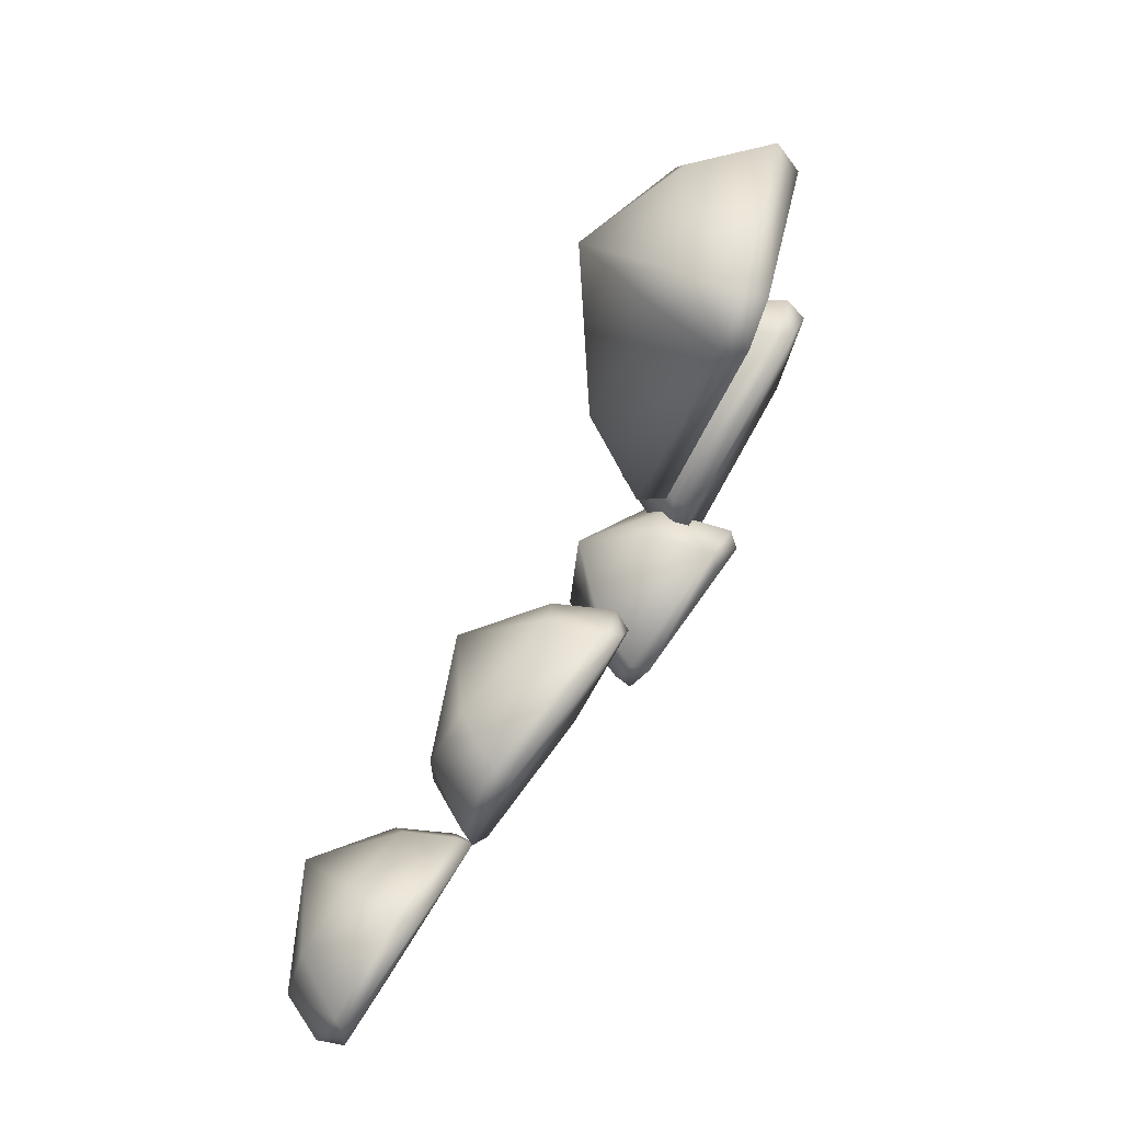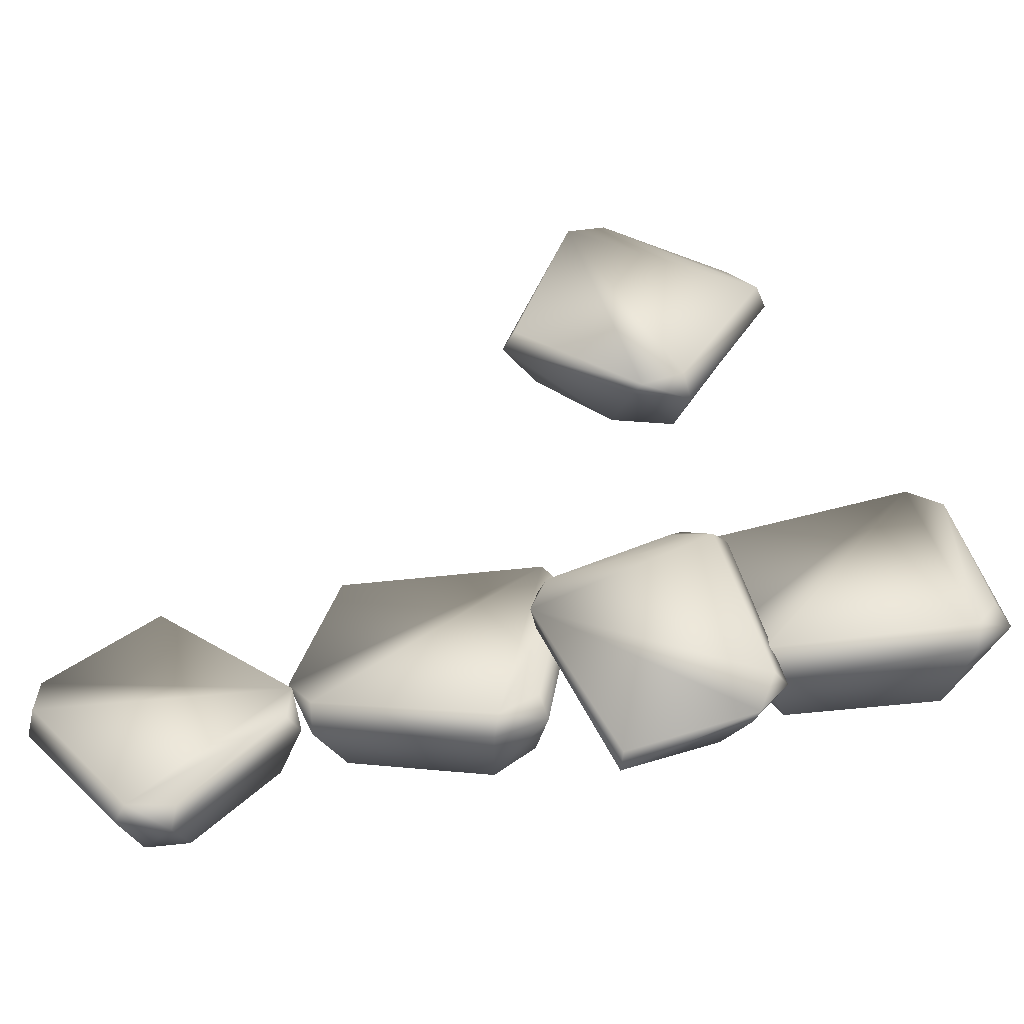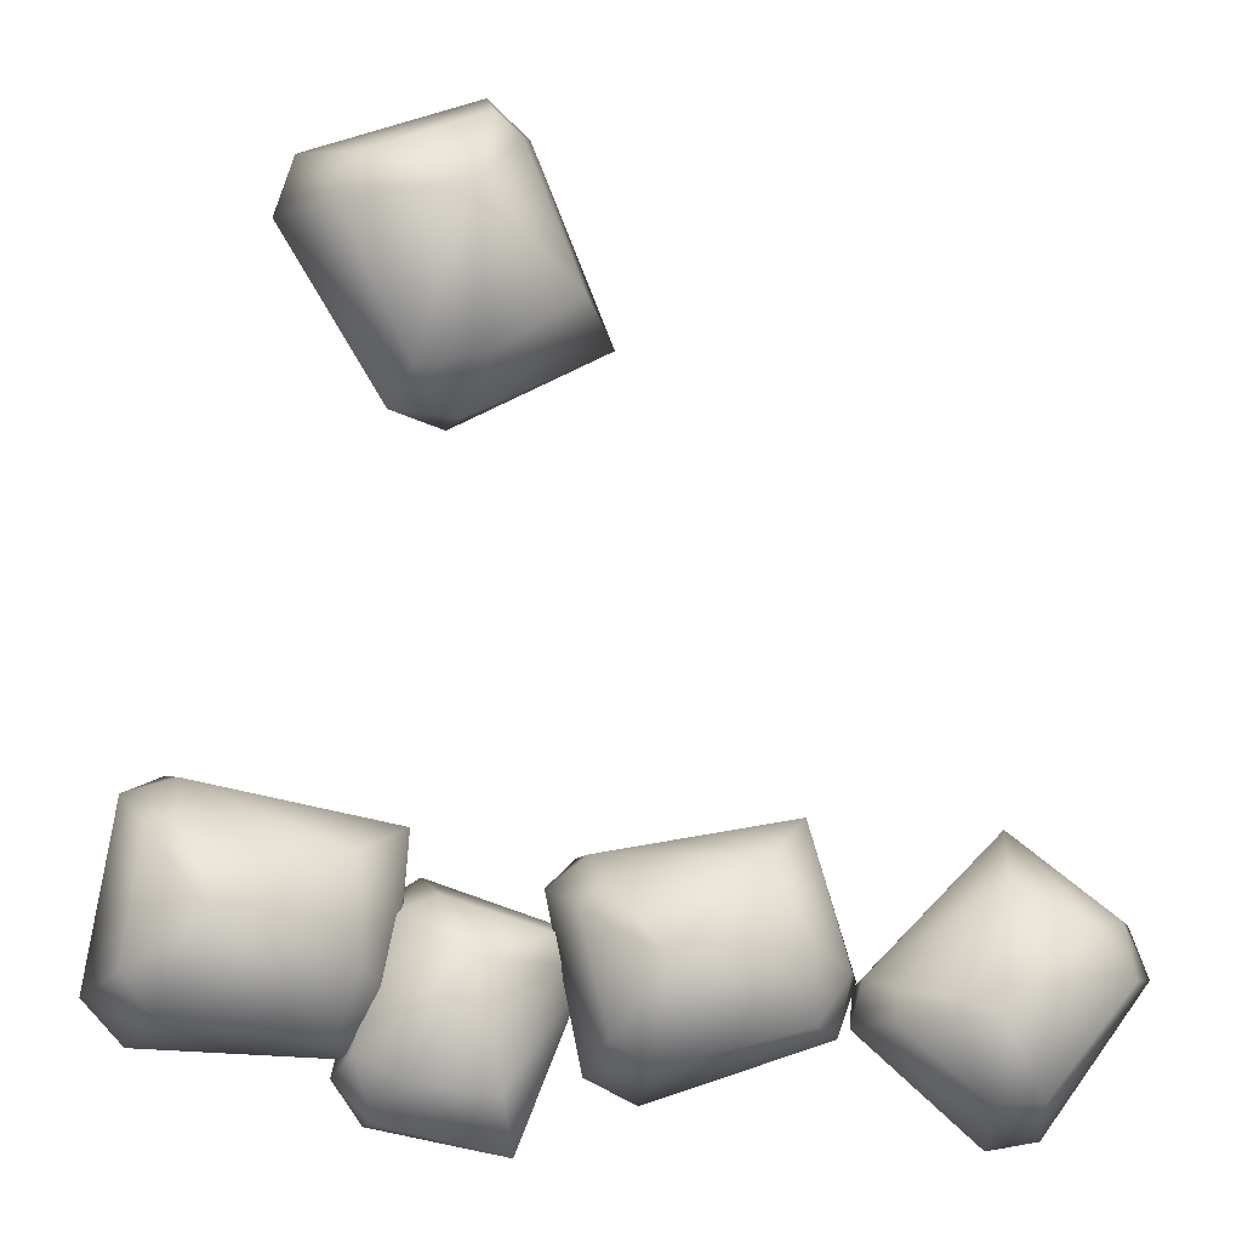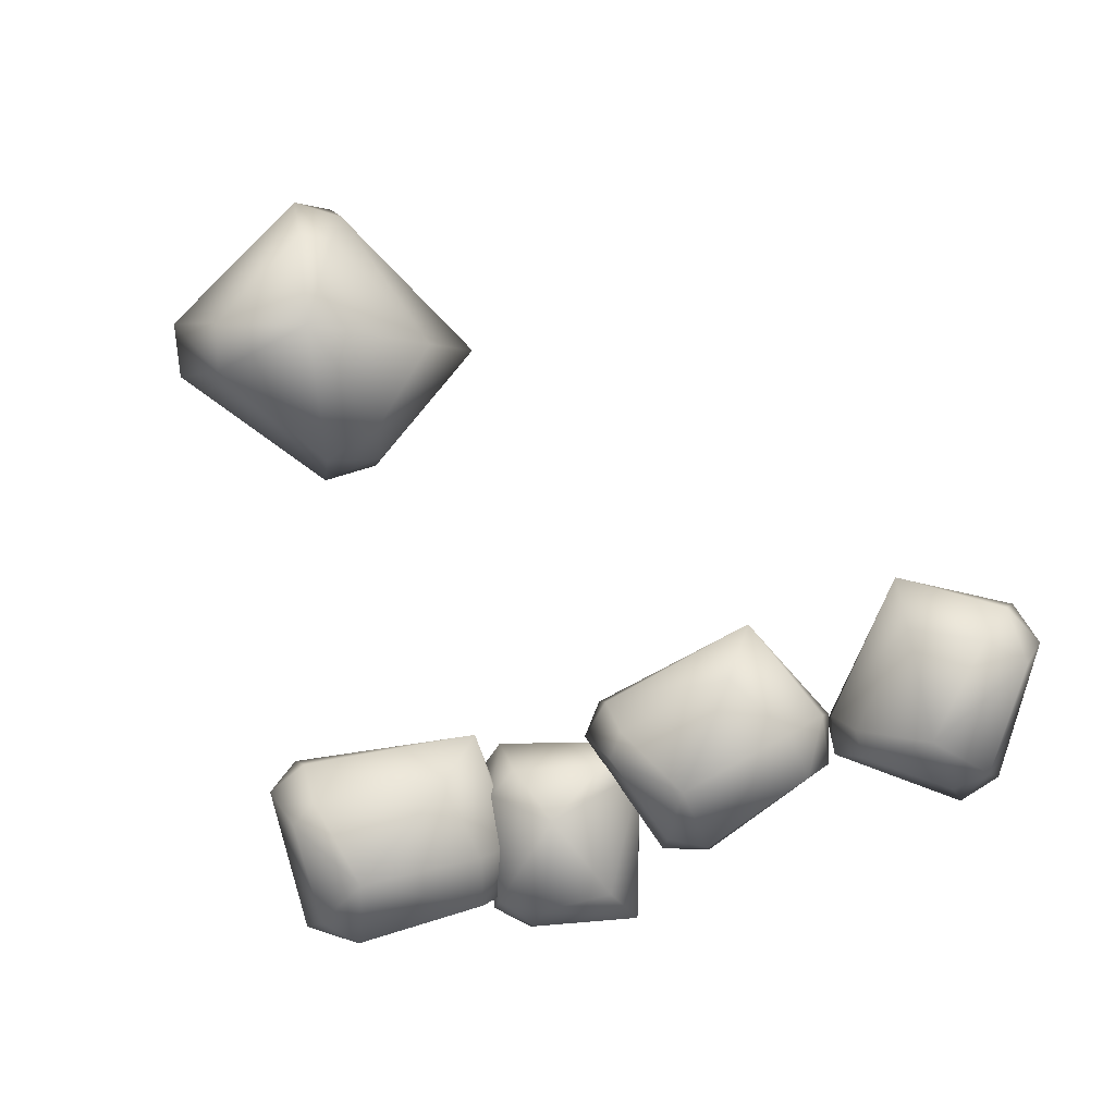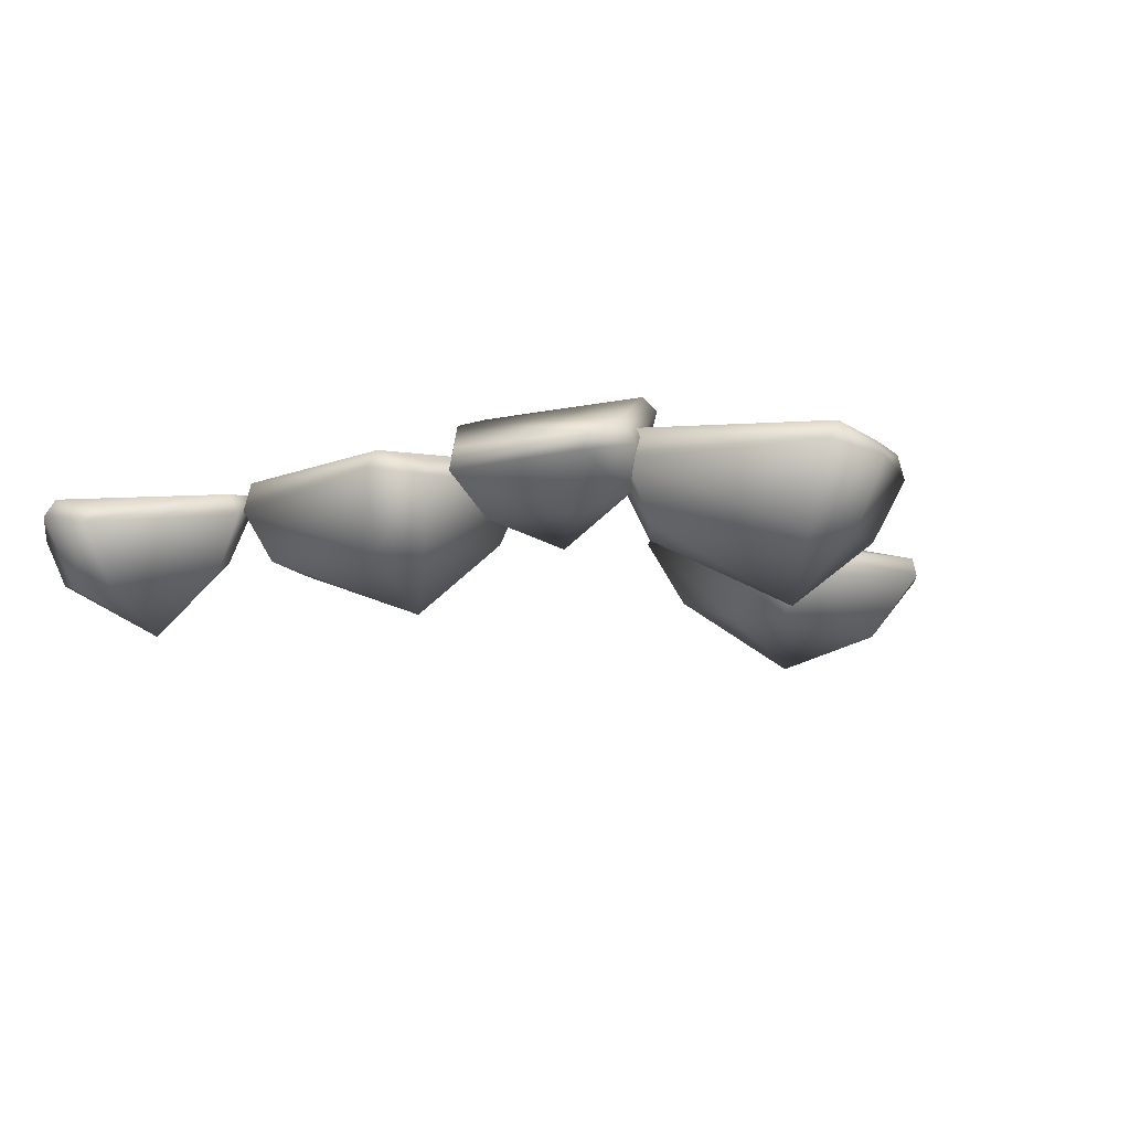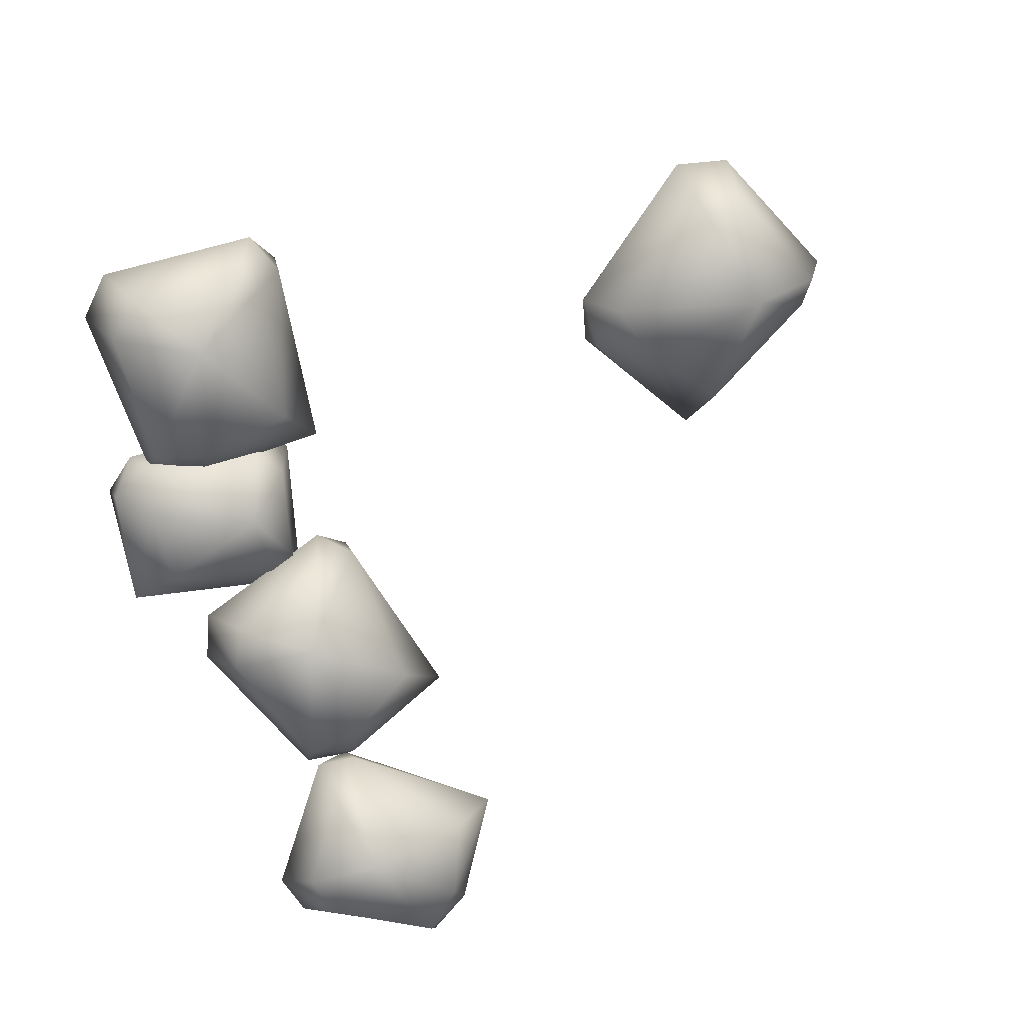
<metadata>
{"format":"obj","ext":"obj","renderer":"f3d","projection":"perspective","resolution":1024,"background":"white","views":[{"elev":67.6,"azim":122.5,"up":"+Z"},{"elev":-61.1,"azim":-171.2,"up":"+Z"},{"elev":1.5,"azim":-3.0,"up":"+Z"},{"elev":-66.1,"azim":23.2,"up":"+Y"},{"elev":-13.5,"azim":-155.5,"up":"+Y"},{"elev":-75.9,"azim":-65.9,"up":"+Y"}]}
</metadata>
<code>
g NewMesh_tris_200
v -9.34 4.887 44.01
v -8.837 8.768 44.33
v -5.984 2.91 35.37
v -11.88 -1.554 41.02
v -10.99 0.6751 32.17
v -4.255 7.039 32.62
v -15.21 0.09097 31.41
v -12.73 4.155 28.8
v -16.63 2.916 29.25
v -19.08 0.1054 39.95
v -21.56 4.648 42.97
v -17.99 1.184 42.72
v -11.88 -1.554 41.02
v -10.91 4.046 45.35
v -11.26 8.37 46.58
v -9.34 4.887 44.01
v -15.21 0.09097 31.41
v -16.63 2.916 29.25
v -22.77 4.311 39.51
v -8.837 8.768 44.33
v -16.63 2.916 29.25
v -16.39 4.968 29.27
v -22.77 4.311 39.51
v -13.51 5.075 28.16
v -9.502 10.01 44.77
v -22.38 5.71 39.87
v -21.56 4.648 42.97
v -12.05 9.531 45.71
v -11.26 8.37 46.58
v -5.254 8.288 32.46
v -4.255 7.039 32.62
v -12.73 4.155 28.8
v -20.57 5.927 42.61
v -11.26 8.37 46.58
v -8.837 8.768 44.33
v -11.26 8.37 46.58
v -7.44 2.672 -0.5499
v -6.044 5.332 -1.812
v -10.53 -1.065 -6.806
v -12 -1.353 0.6306
v -15.56 -1.084 -6.15
v -9.975 0.9455 -10.61
v -18.49 0.0646 -4.777
v -17.45 1.747 -8.773
v -19.73 2.431 -6.534
v -16.22 2.561 2.252
v -14.94 7.184 3.702
v -13.9 3.235 3.259
v -12 -1.353 0.6306
v -7.834 2.828 1.208
v -6.343 6.249 0.7222
v -7.44 2.672 -0.5499
v -18.49 0.0646 -4.777
v -19.73 2.431 -6.534
v -17.51 7.021 2.057
v -6.044 5.332 -1.812
v -19.73 2.431 -6.534
v -19.08 3.83 -7.287
v -17.51 7.021 2.057
v -18 2.651 -9.176
v -5.889 6.546 -1.672
v -16.76 7.927 1.68
v -14.94 7.184 3.702
v -6.956 7.306 0.09939
v -6.343 6.249 0.7222
v -10.32 2.228 -10.73
v -9.975 0.9455 -10.61
v -17.45 1.747 -8.773
v -14.26 7.682 2.656
v -6.343 6.249 0.7222
v -6.044 5.332 -1.812
v -6.343 6.249 0.7222
v -5.133 0.7947 4.264
v -5.801 4.274 5.229
v 3.622 -0.2171 5.62
v -2.049 -4.428 0.8049
v 5.967 -1.232 0.5002
v 5.953 3.774 7.215
v 6.015 -1.158 -3.361
v 8.357 2.664 -1.096
v 7.427 1.925 -4.579
v -2.495 -1.883 -5.416
v -6.239 2.185 -6.559
v -4.989 -1.406 -3.919
v -2.049 -4.428 0.8049
v -6.53 0.01762 3
v -8.228 3.882 3.414
v -5.133 0.7947 4.264
v 6.015 -1.158 -3.361
v 7.427 1.925 -4.579
v -3.221 2.506 -8.179
v -5.801 4.274 5.229
v 7.427 1.925 -4.579
v 7.205 3.788 -4.111
v -3.221 2.506 -8.179
v 8.702 3.698 -1.762
v -6.465 5.438 4.871
v -3.655 3.7 -7.612
v -6.239 2.185 -6.559
v -7.707 5.17 2.738
v -8.228 3.882 3.414
v 5.784 5.071 6.475
v 5.953 3.774 7.215
v 8.357 2.664 -1.096
v -5.888 3.298 -5.591
v -8.228 3.882 3.414
v -5.801 4.274 5.229
v -8.228 3.882 3.414
v 10.37 -0.4822 -1.462
v 8.918 2.639 -1.366
v 16.37 -0.1431 4.344
v 15.2 -4.857 -2.03
v 21.04 -0.7251 1.764
v 16.79 3.889 6.485
v 23.16 -0.6386 -1.172
v 23.24 3.237 1.501
v 24.51 2.427 -1.601
v 17.93 -2.548 -7.24
v 15.22 0.675 -10.45
v 15.17 -2.475 -7.467
v 15.2 -4.857 -2.03
v 10.09 -1.402 -3.113
v 8.114 1.926 -4.022
v 10.37 -0.4822 -1.462
v 23.16 -0.6386 -1.172
v 24.51 2.427 -1.601
v 18.34 1.418 -10.1
v 8.918 2.639 -1.366
v 24.51 2.427 -1.601
v 23.86 4.118 -1.514
v 18.34 1.418 -10.1
v 23.73 4.246 1.092
v 8.47 3.621 -2.092
v 17.56 2.459 -9.999
v 15.22 0.675 -10.45
v 8.718 3.197 -4.367
v 8.114 1.926 -4.022
v 16.9 5.067 5.721
v 16.79 3.889 6.485
v 23.24 3.237 1.501
v 14.83 1.754 -9.614
v 8.114 1.926 -4.022
v 8.918 2.639 -1.366
v 8.114 1.926 -4.022
v -27.33 -0.2395 8.22
v -27.8 3.382 9.578
v -18.15 -0.7242 6.004
v -25.4 -5.499 3.377
v -17.85 -1.555 -0.001764
v -15.45 3.638 6.8
v -19.36 -1.413 -3.809
v -16.37 2.76 -2.367
v -18.64 1.968 -5.443
v -28.48 -2.738 -2.448
v -32.85 1.326 -1.904
v -30.35 -2.43 0.04024
v -25.4 -5.499 3.377
v -29.16 -1.139 7.508
v -30.89 2.827 8.752
v -27.33 -0.2395 8.22
v -19.36 -1.413 -3.809
v -18.64 1.968 -5.443
v -30.56 1.9 -4.691
v -27.8 3.382 9.578
v -18.64 1.968 -5.443
v -18.78 3.917 -4.819
v -30.56 1.9 -4.691
v -16.36 3.889 -3.116
v -28.66 4.574 9.539
v -30.83 3.126 -3.911
v -32.85 1.326 -1.904
v -30.72 4.237 7.932
v -30.89 2.827 8.752
v -15.99 5.01 6.194
v -15.45 3.638 6.8
v -16.37 2.76 -2.367
v -32.18 2.513 -1.049
v -30.89 2.827 8.752
v -27.8 3.382 9.578
v -30.89 2.827 8.752
f 2 1 3
f 2 3 6
f 6 3 5
f 6 5 8
f 8 5 7
f 8 7 9
f 11 19 10
f 11 10 12
f 12 10 13
f 12 13 14
f 14 13 16
f 14 16 15
f 15 16 20
f 34 25 28
f 28 25 26
f 28 26 33
f 33 26 27
f 33 27 28
f 28 27 29
f 23 27 26
f 23 26 22
f 22 26 25
f 22 25 24
f 24 25 30
f 24 30 31
f 31 30 25
f 31 25 35
f 35 25 36
f 38 37 39
f 38 39 42
f 42 39 41
f 42 41 44
f 44 41 43
f 44 43 45
f 47 55 46
f 47 46 48
f 48 46 49
f 48 49 50
f 50 49 52
f 50 52 51
f 51 52 56
f 70 61 64
f 64 61 62
f 64 62 69
f 69 62 63
f 69 63 64
f 64 63 65
f 59 63 62
f 59 62 58
f 58 62 61
f 58 61 60
f 60 61 66
f 60 66 67
f 67 66 61
f 67 61 71
f 71 61 72
f 74 73 75
f 74 75 78
f 78 75 77
f 78 77 80
f 80 77 79
f 80 79 81
f 83 91 82
f 83 82 84
f 84 82 85
f 84 85 86
f 86 85 88
f 86 88 87
f 87 88 92
f 106 97 100
f 100 97 98
f 100 98 105
f 105 98 99
f 105 99 100
f 100 99 101
f 95 99 98
f 95 98 94
f 94 98 97
f 94 97 96
f 96 97 102
f 96 102 103
f 103 102 97
f 103 97 107
f 107 97 108
f 110 109 111
f 110 111 114
f 114 111 113
f 114 113 116
f 116 113 115
f 116 115 117
f 119 127 118
f 119 118 120
f 120 118 121
f 120 121 122
f 122 121 124
f 122 124 123
f 123 124 128
f 142 133 136
f 136 133 134
f 136 134 141
f 141 134 135
f 141 135 136
f 136 135 137
f 131 135 134
f 131 134 130
f 130 134 133
f 130 133 132
f 132 133 138
f 132 138 139
f 139 138 133
f 139 133 143
f 143 133 144
f 146 145 147
f 146 147 150
f 150 147 149
f 150 149 152
f 152 149 151
f 152 151 153
f 155 163 154
f 155 154 156
f 156 154 157
f 156 157 158
f 158 157 160
f 158 160 159
f 159 160 164
f 178 169 172
f 172 169 170
f 172 170 177
f 177 170 171
f 177 171 172
f 172 171 173
f 167 171 170
f 167 170 166
f 166 170 169
f 166 169 168
f 168 169 174
f 168 174 175
f 175 174 169
f 175 169 179
f 179 169 180
f 3 1 4
f 3 4 5
f 5 4 7
f 12 14 15
f 12 15 11
f 17 13 10
f 17 10 18
f 18 10 19
f 31 32 24
f 24 32 21
f 24 21 22
f 22 21 23
f 39 37 40
f 39 40 41
f 41 40 43
f 48 50 51
f 48 51 47
f 53 49 46
f 53 46 54
f 54 46 55
f 67 68 60
f 60 68 57
f 60 57 58
f 58 57 59
f 75 73 76
f 75 76 77
f 77 76 79
f 84 86 87
f 84 87 83
f 89 85 82
f 89 82 90
f 90 82 91
f 103 104 96
f 96 104 93
f 96 93 94
f 94 93 95
f 111 109 112
f 111 112 113
f 113 112 115
f 120 122 123
f 120 123 119
f 125 121 118
f 125 118 126
f 126 118 127
f 139 140 132
f 132 140 129
f 132 129 130
f 130 129 131
f 147 145 148
f 147 148 149
f 149 148 151
f 156 158 159
f 156 159 155
f 161 157 154
f 161 154 162
f 162 154 163
f 175 176 168
f 168 176 165
f 168 165 166
f 166 165 167

</code>
